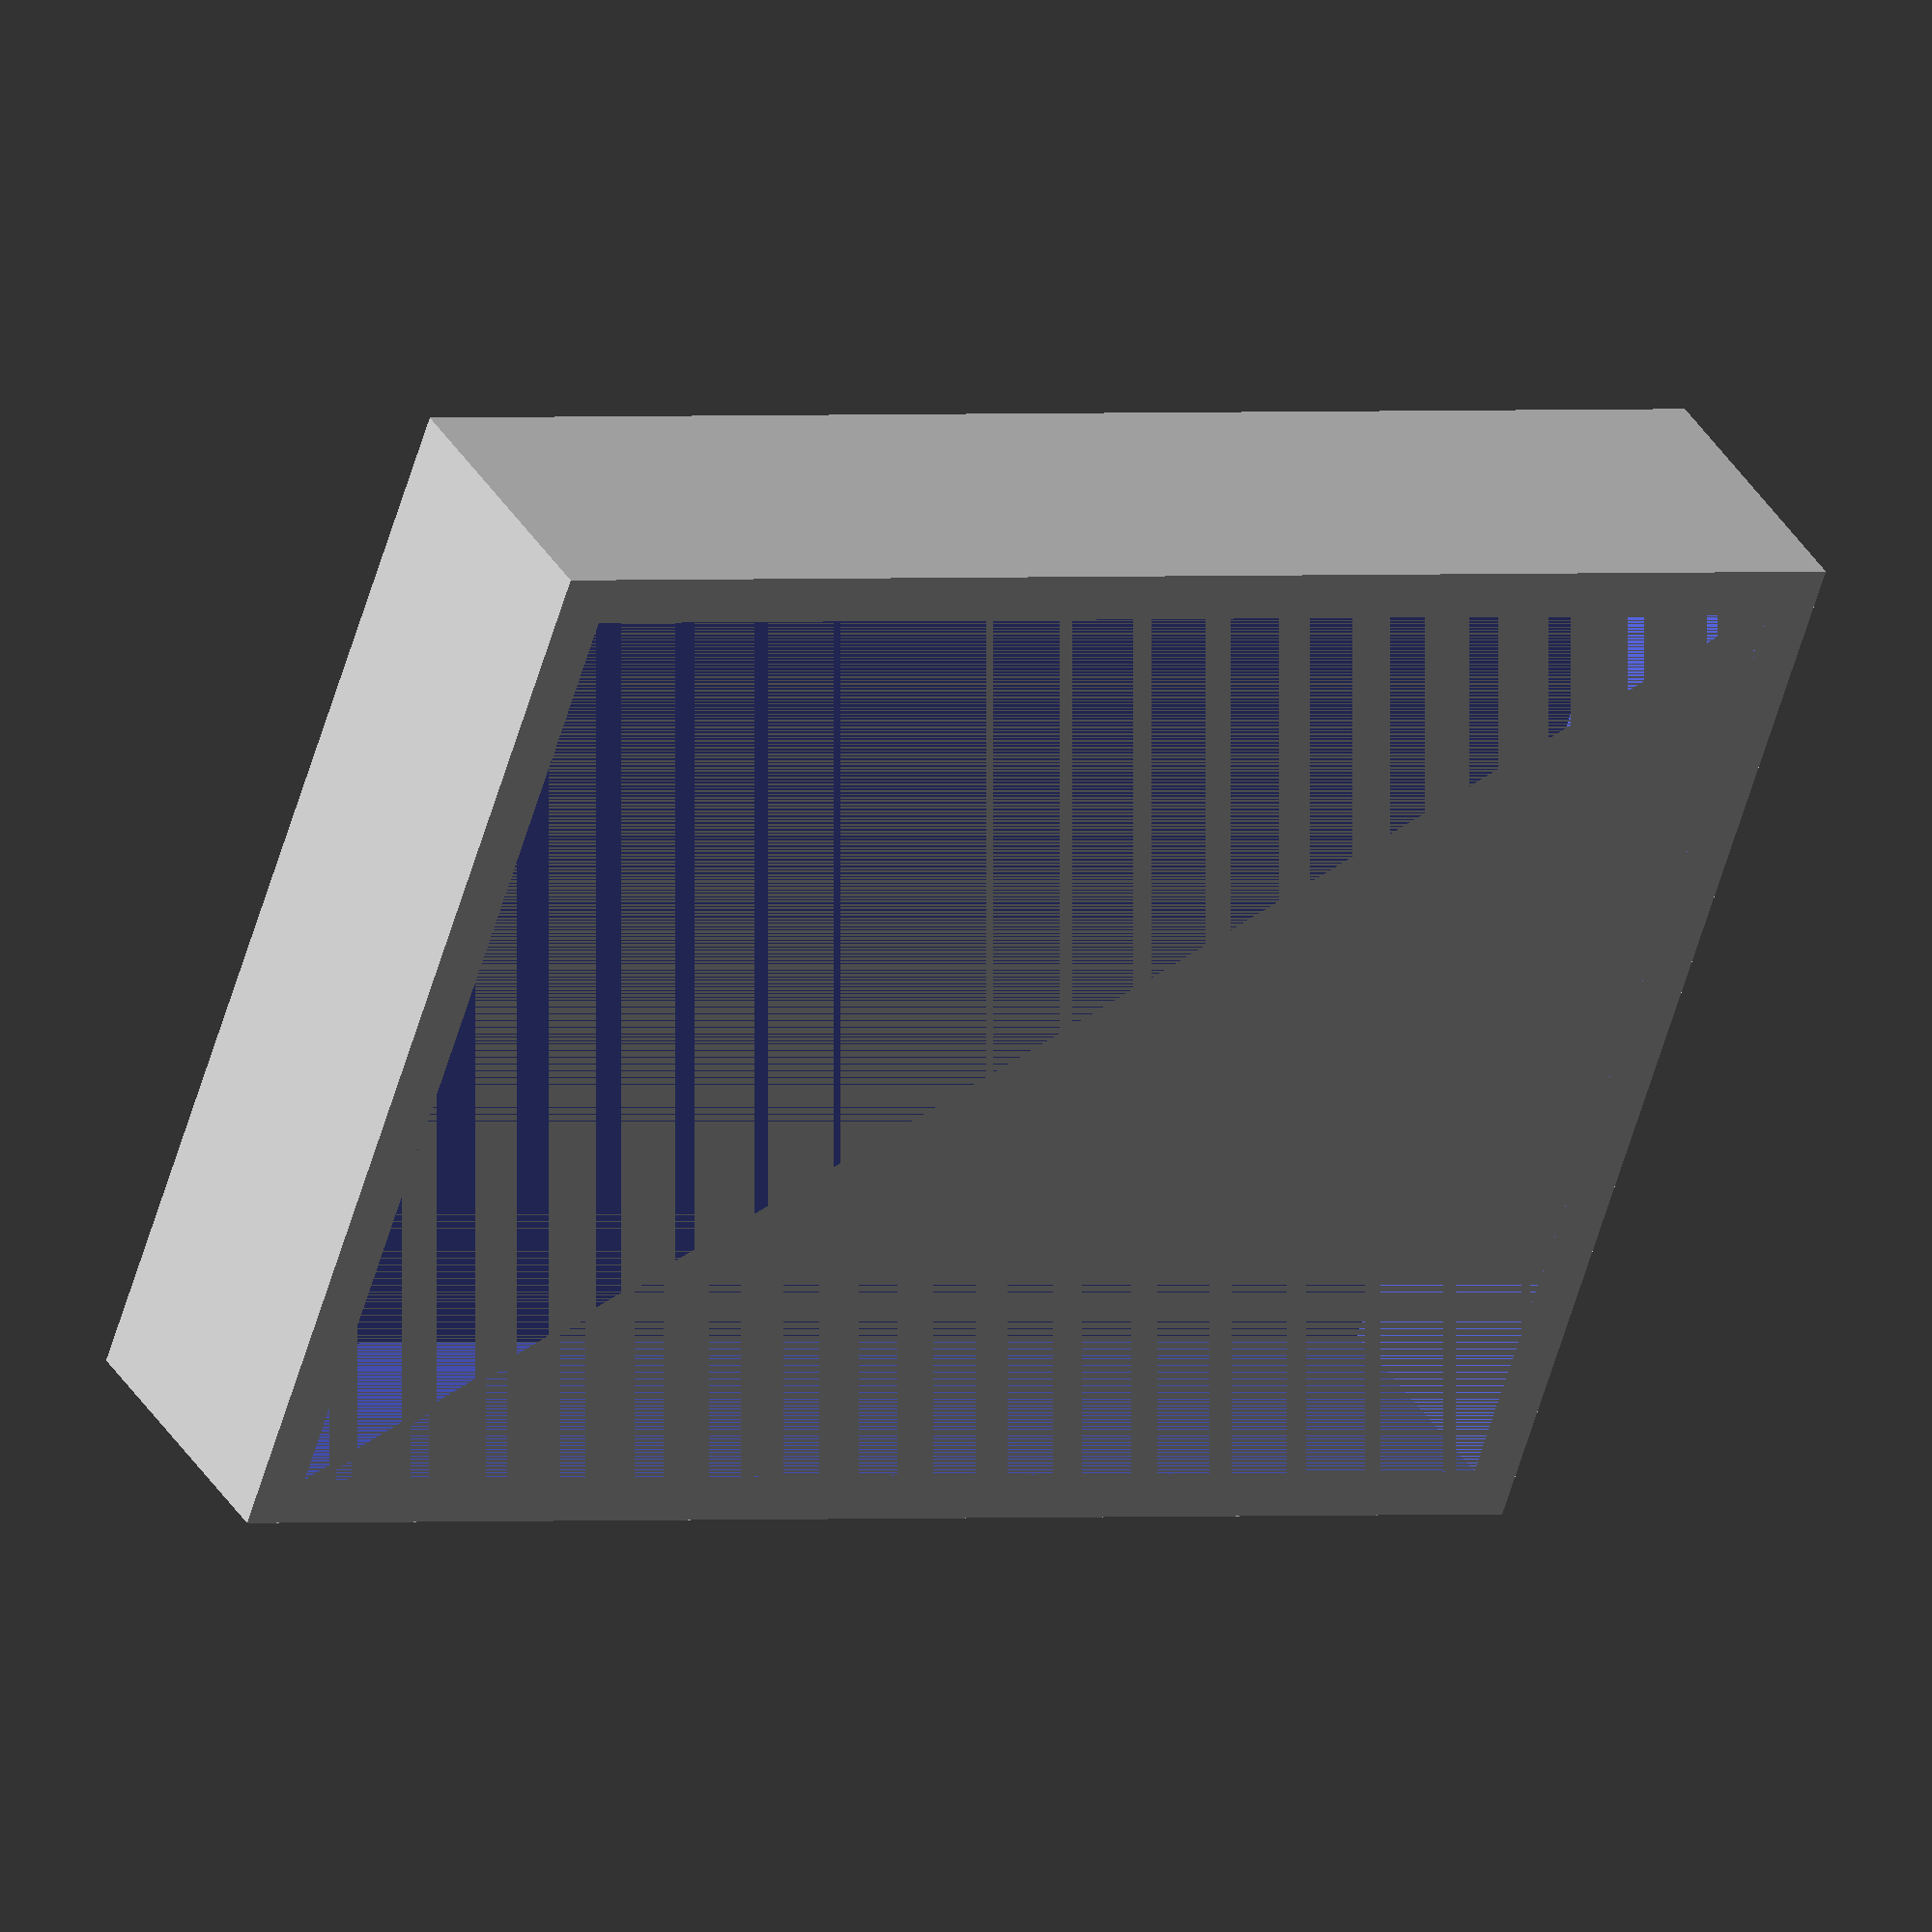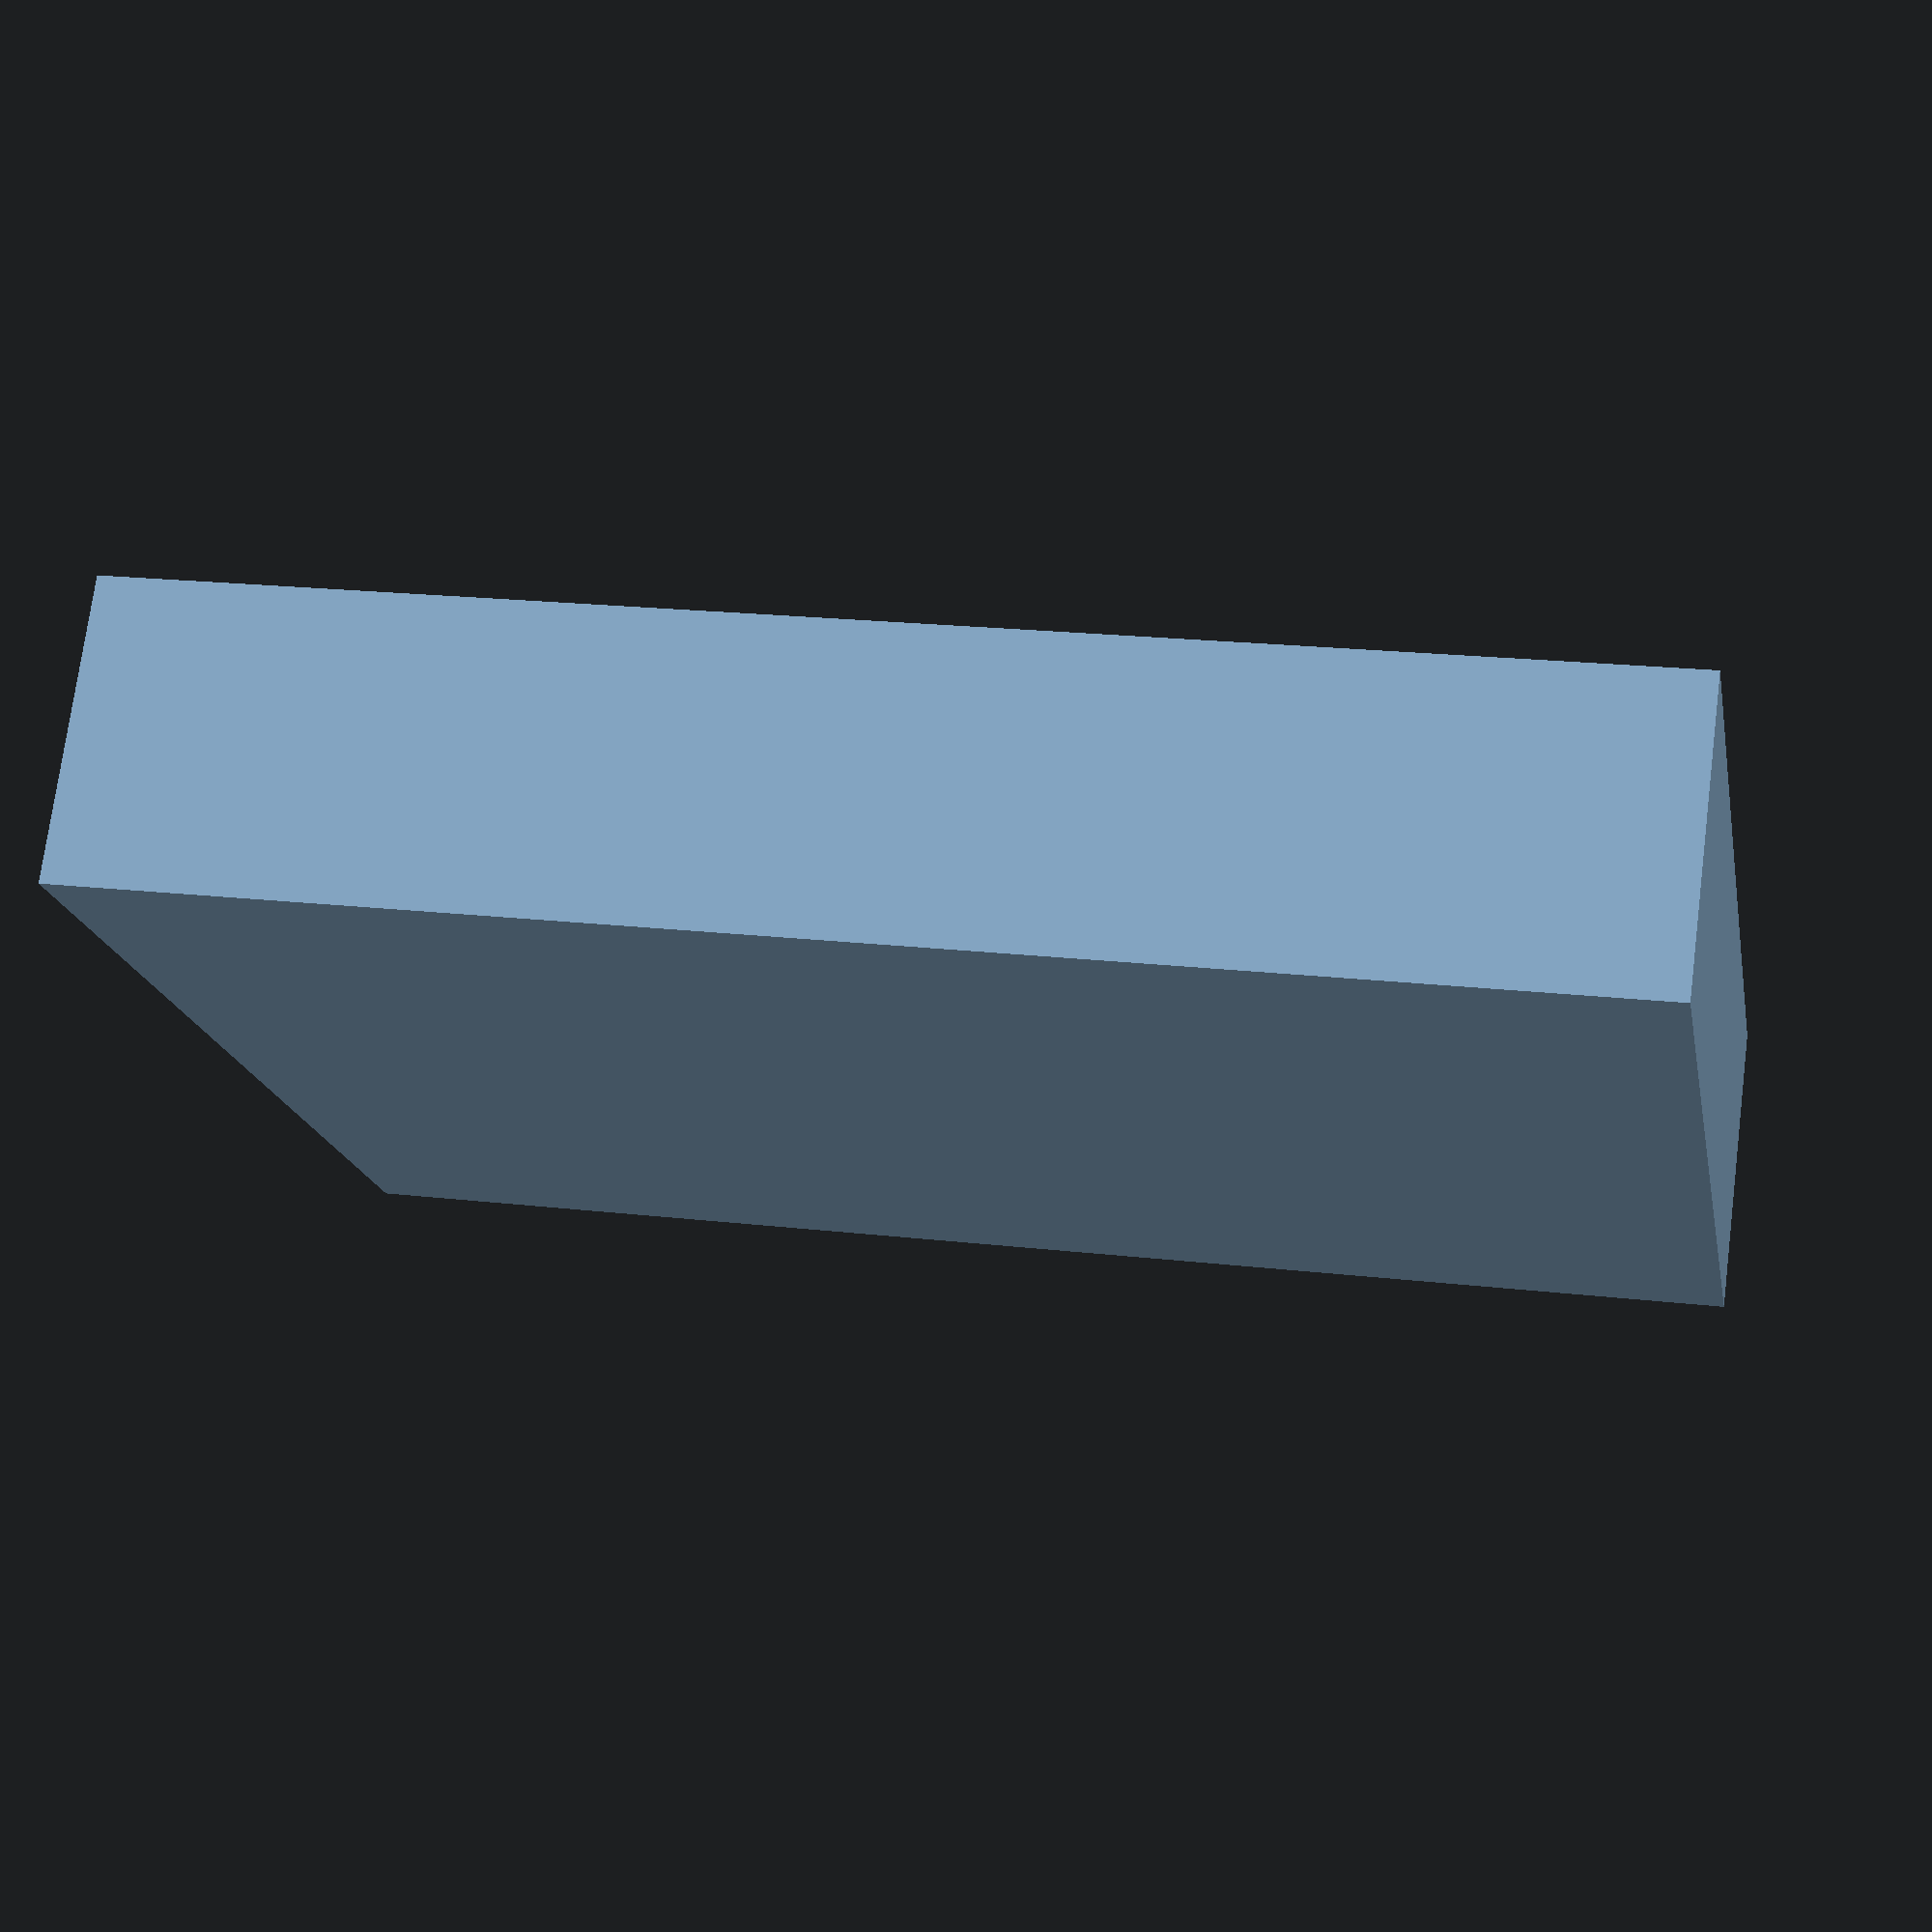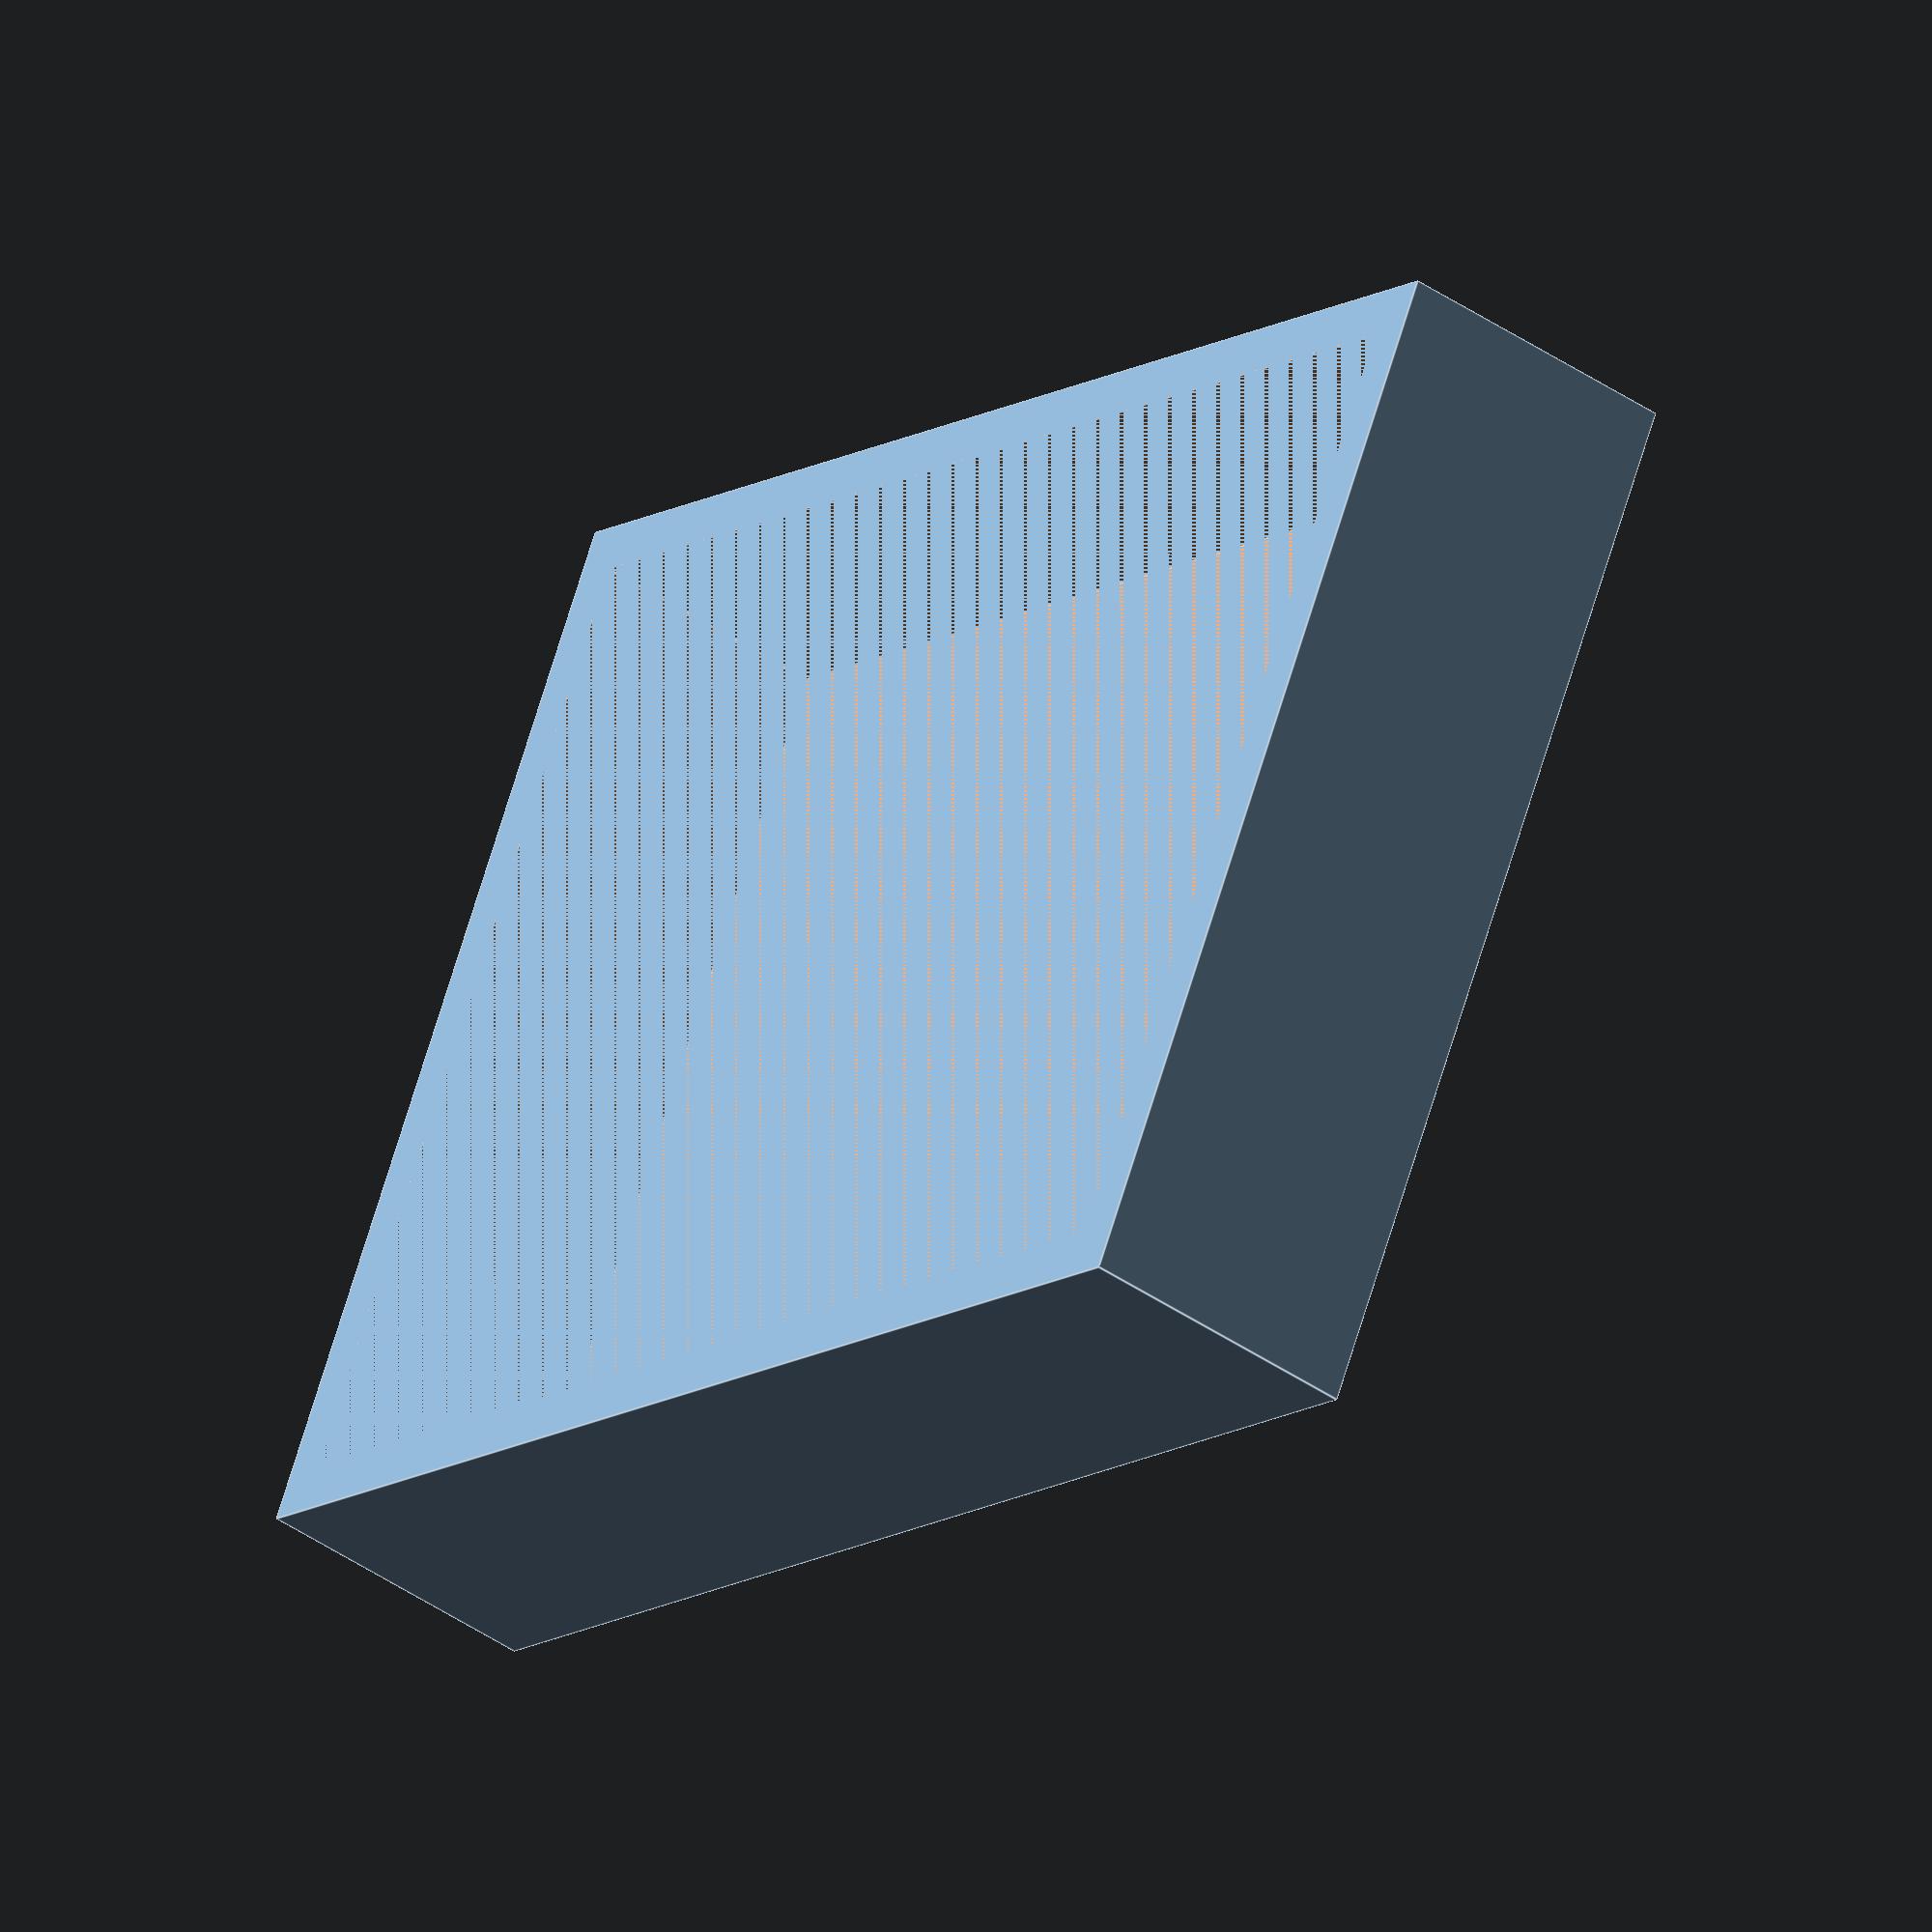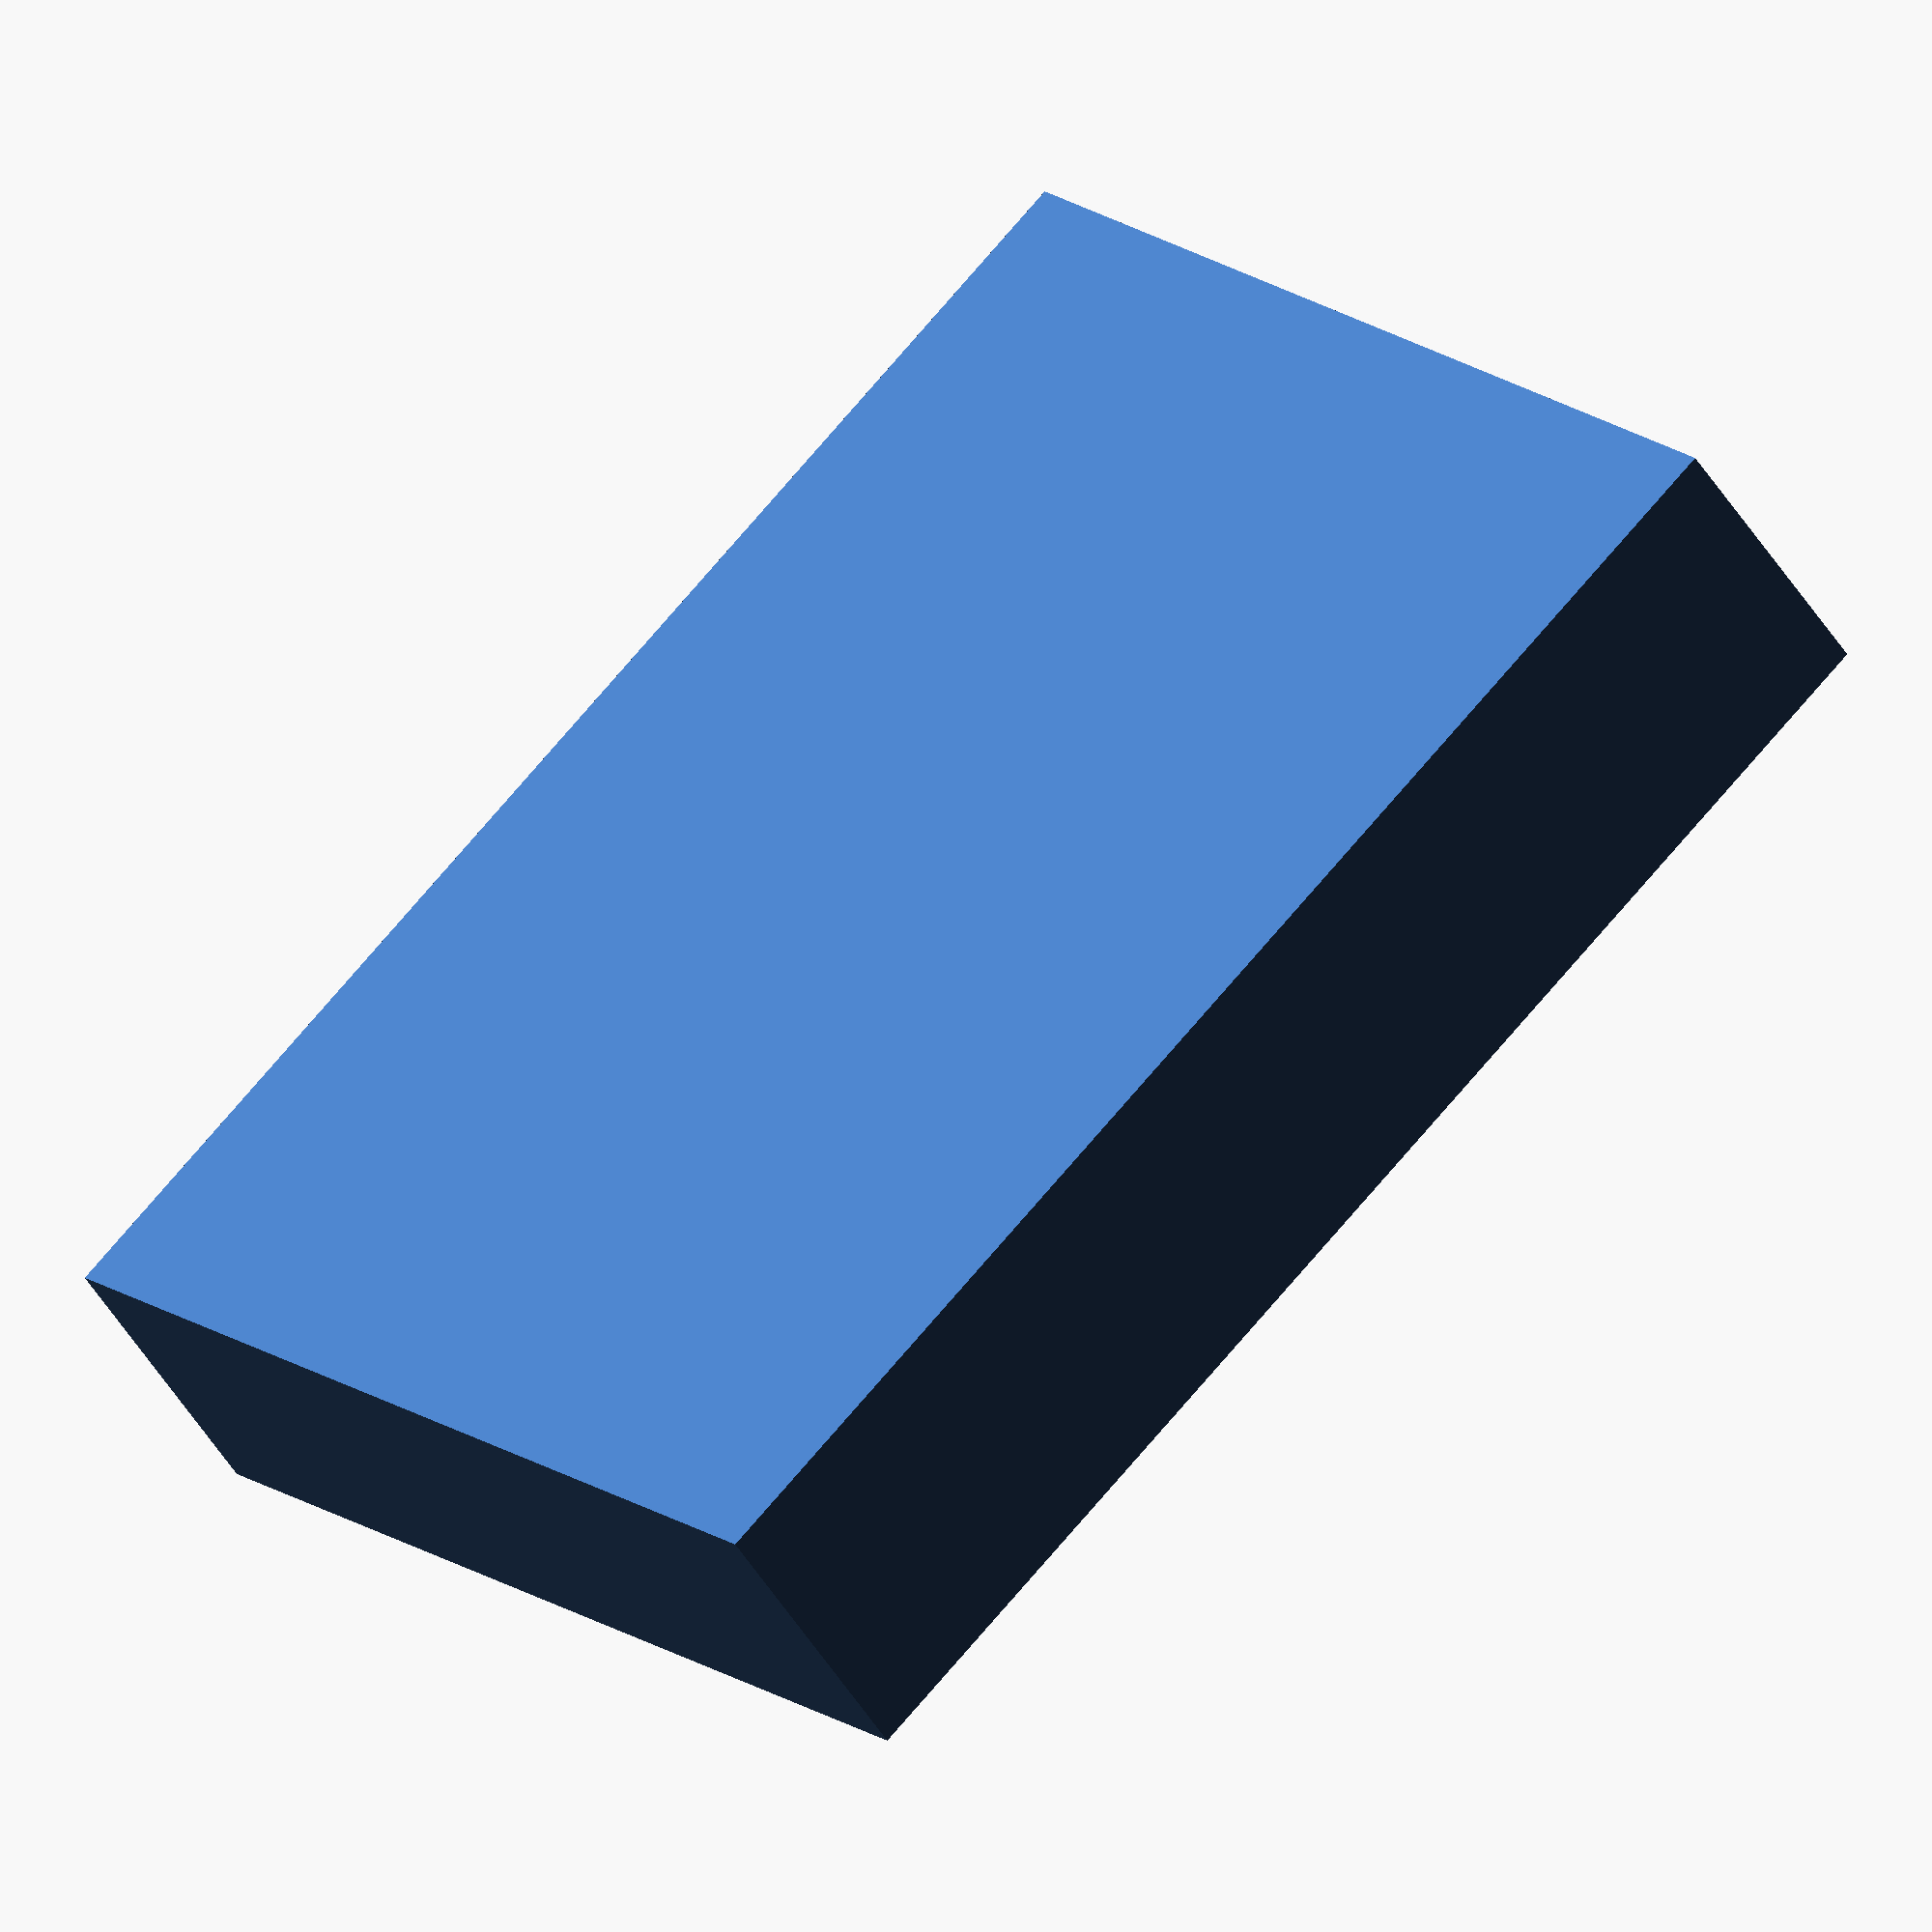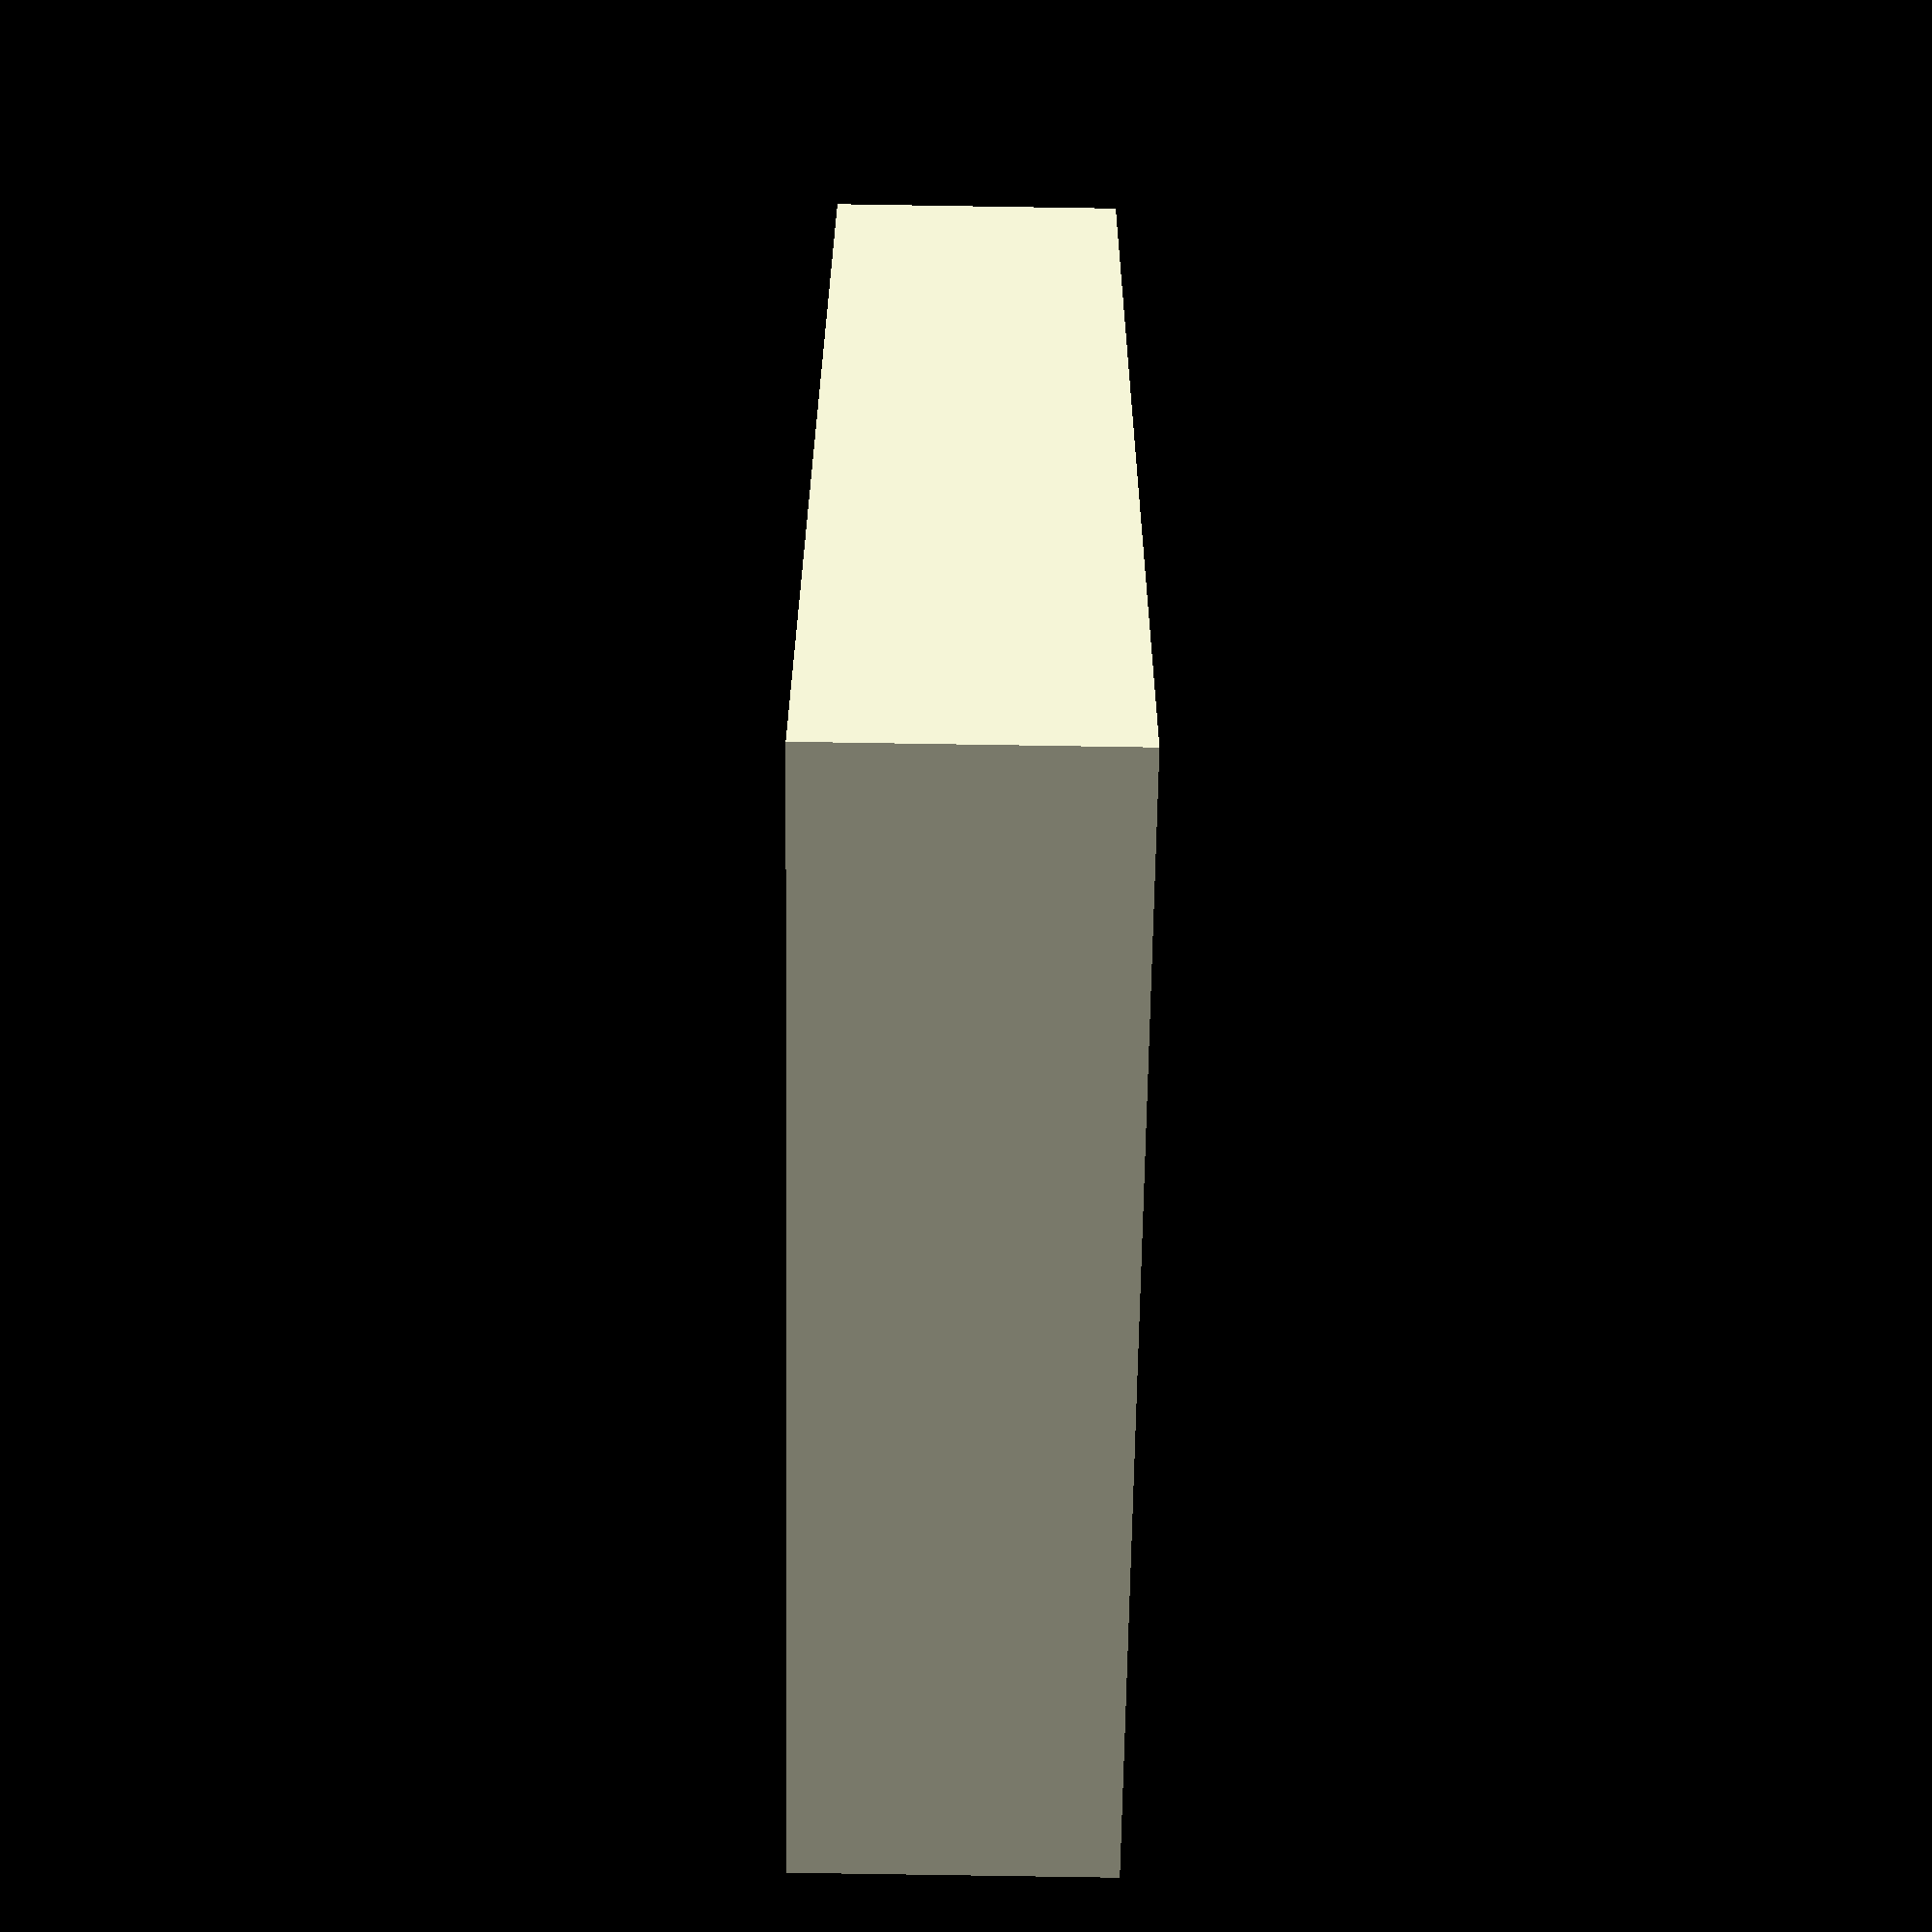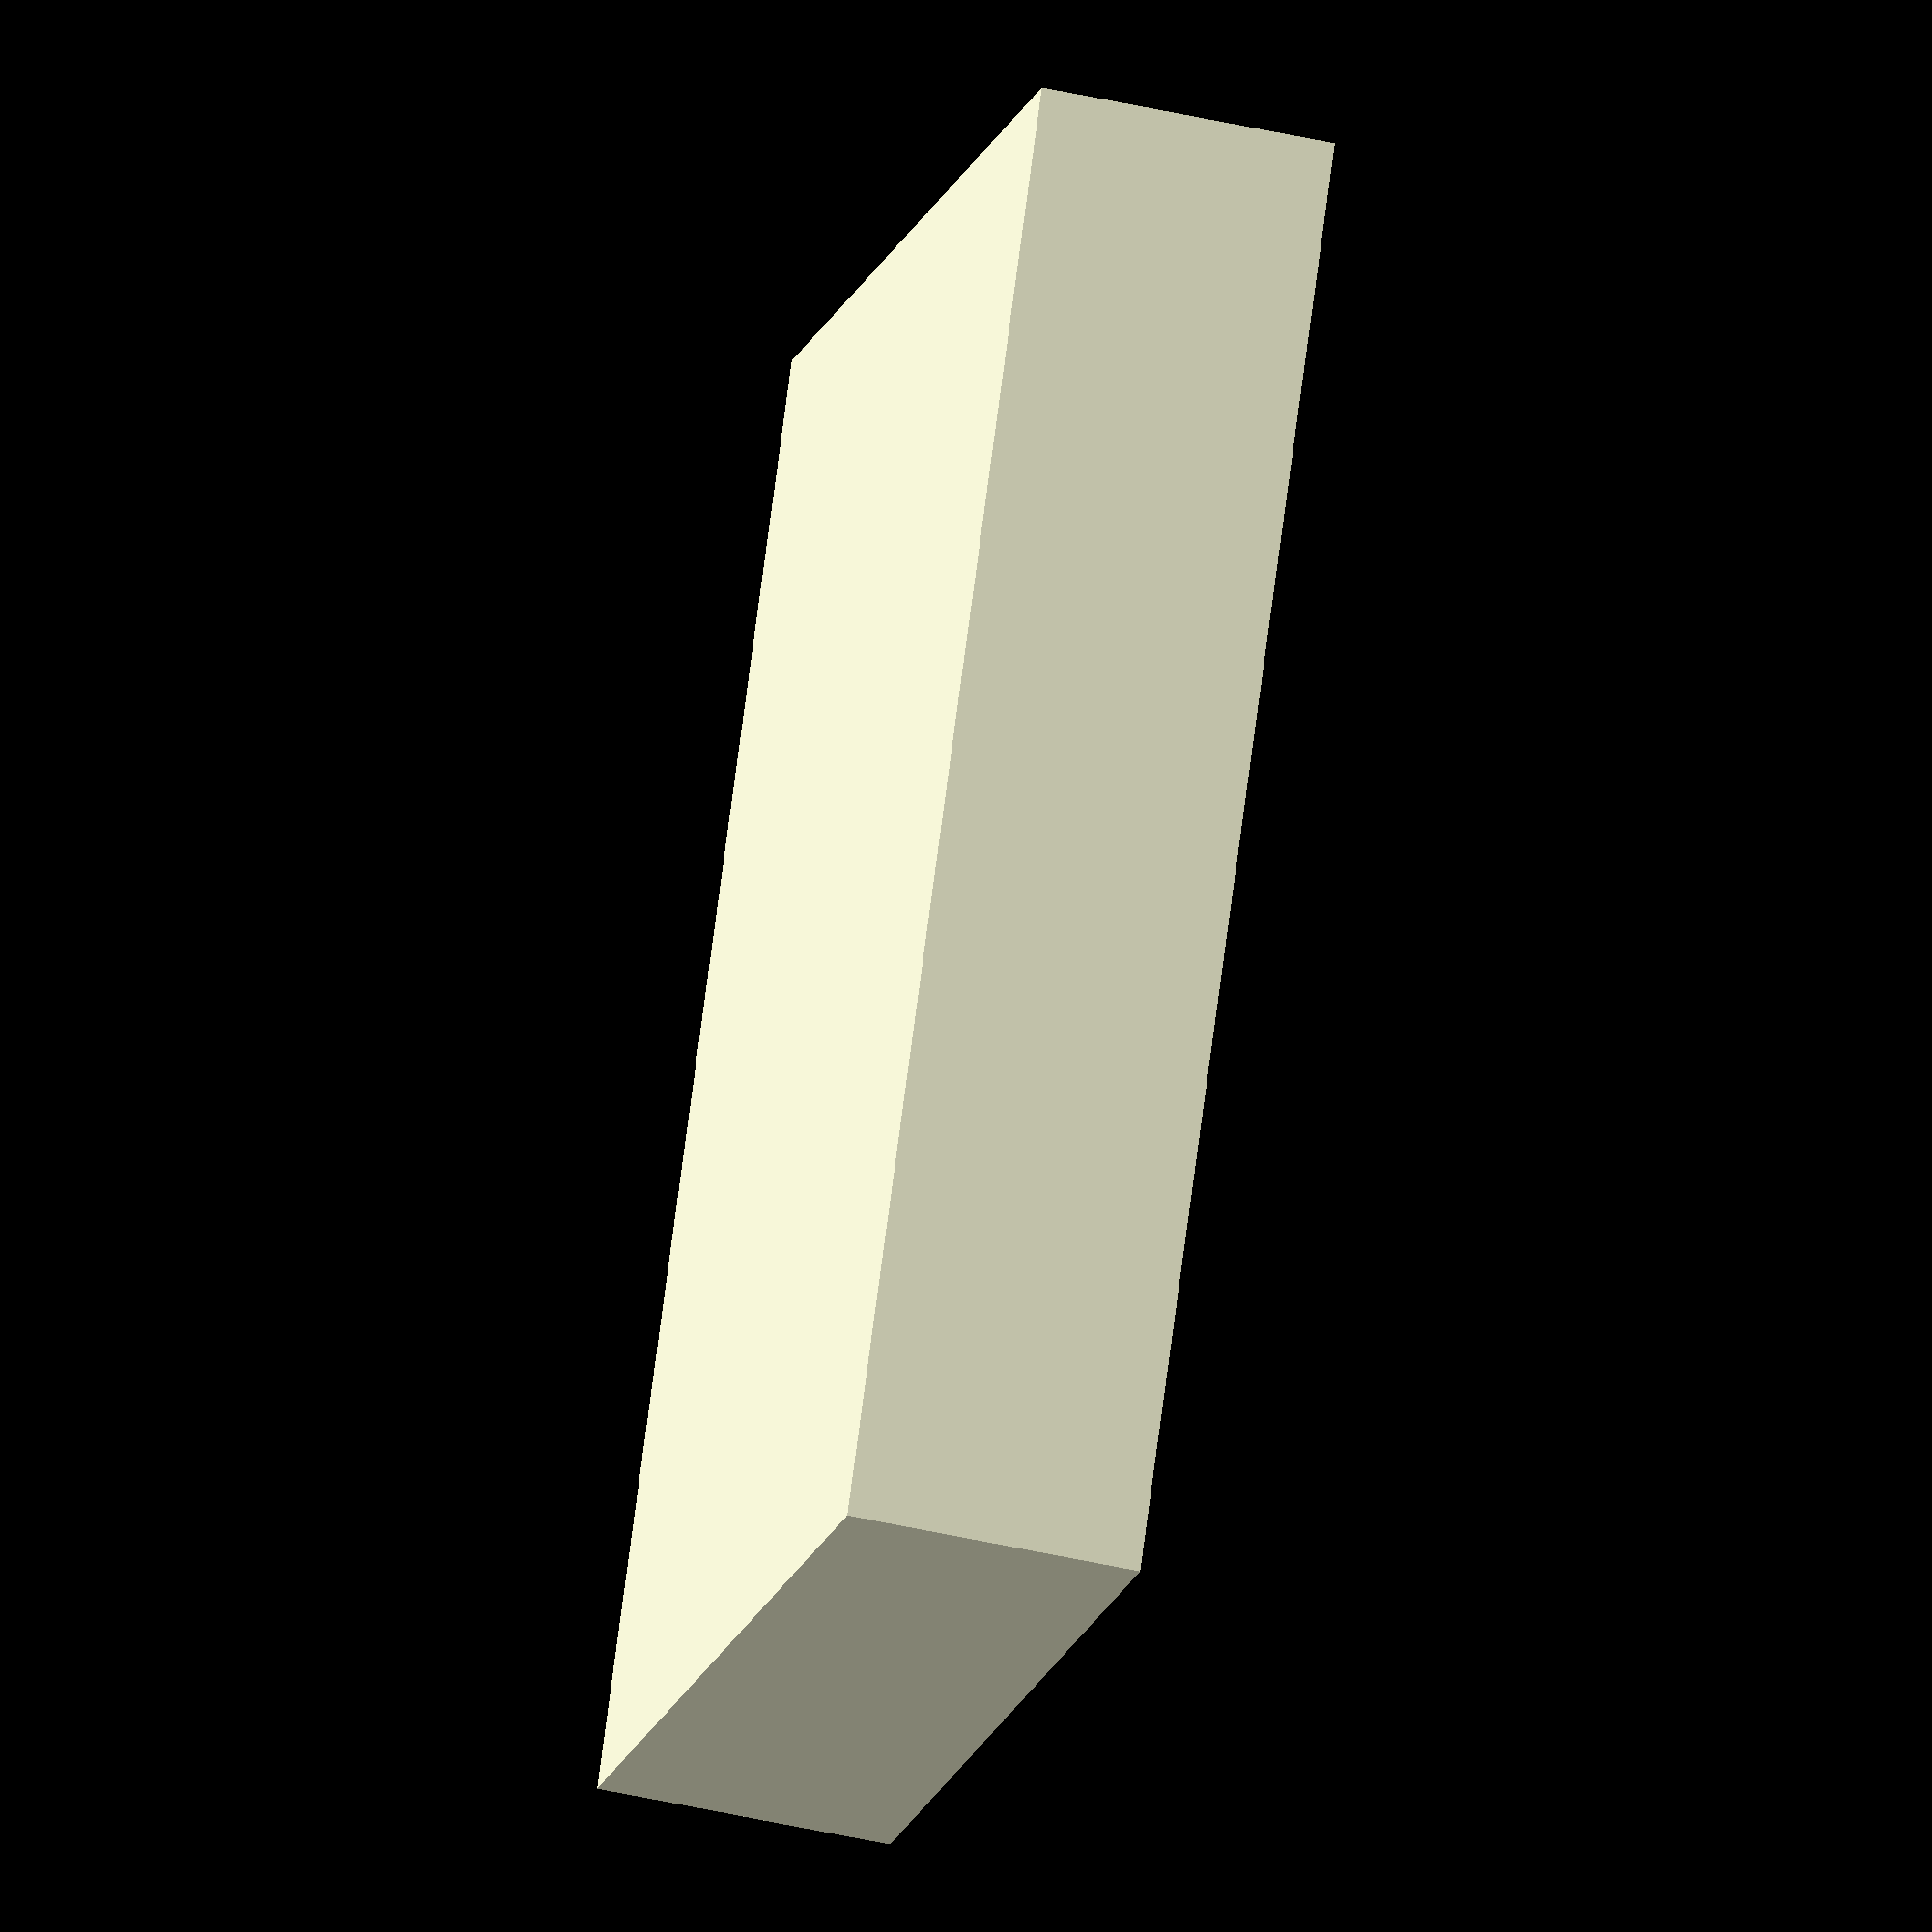
<openscad>
// CC BY-SA 4.0, FHNW (University of Applied Sciences and Arts Northwestern Switzerland)

module plug(d) {
    difference() {
        cube([35, 47, 9.5]);
        translate([d, d, d]) cube([35 - 2 * d, 47 - 2 * d, 9.5 - d]);
    }
}

plug(1.6);
</openscad>
<views>
elev=142.7 azim=289.1 roll=207.7 proj=o view=solid
elev=106.3 azim=280.0 roll=352.7 proj=p view=wireframe
elev=225.1 azim=117.5 roll=128.2 proj=o view=edges
elev=228.4 azim=132.3 roll=329.9 proj=o view=wireframe
elev=79.5 azim=15.1 roll=89.1 proj=p view=solid
elev=225.5 azim=329.9 roll=285.0 proj=o view=solid
</views>
